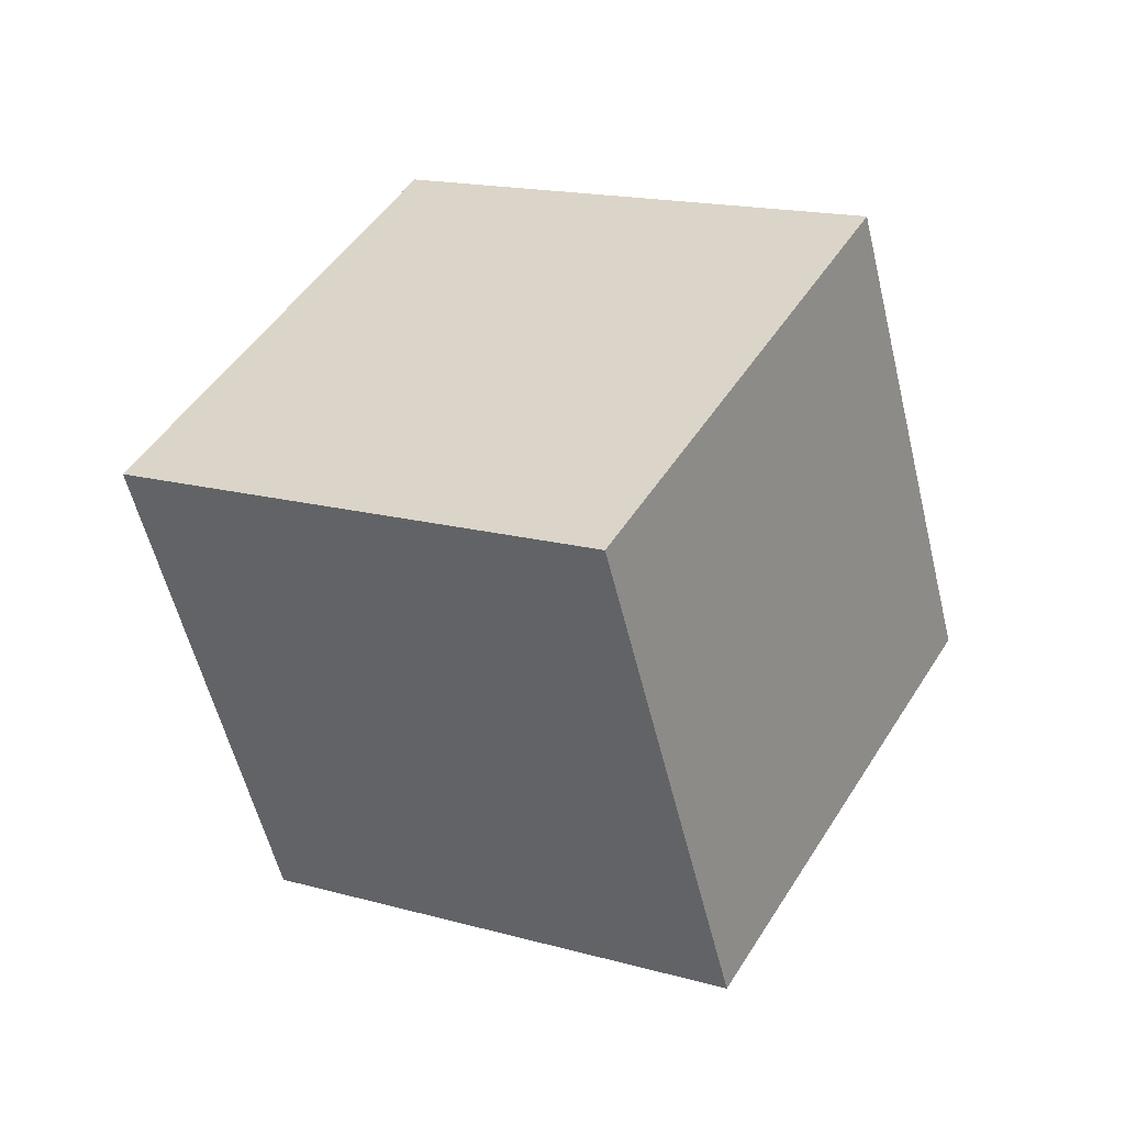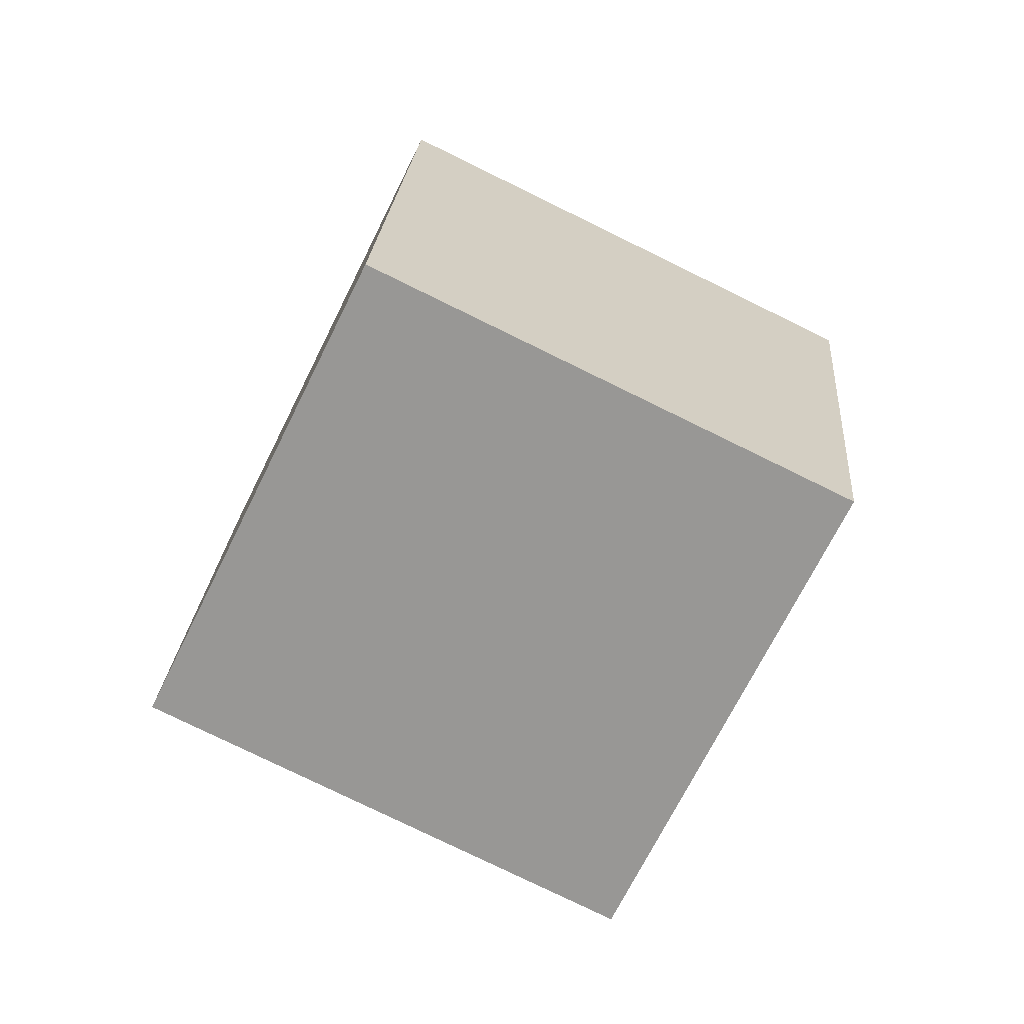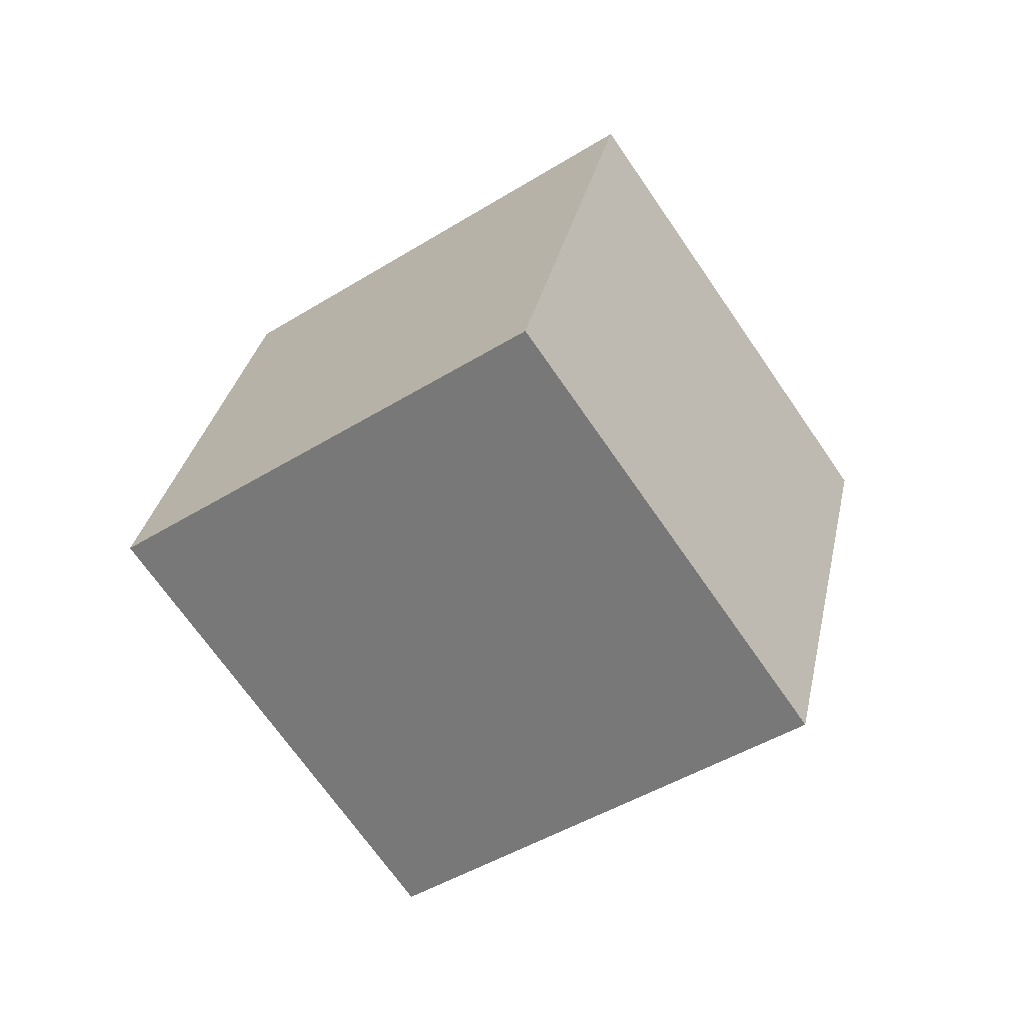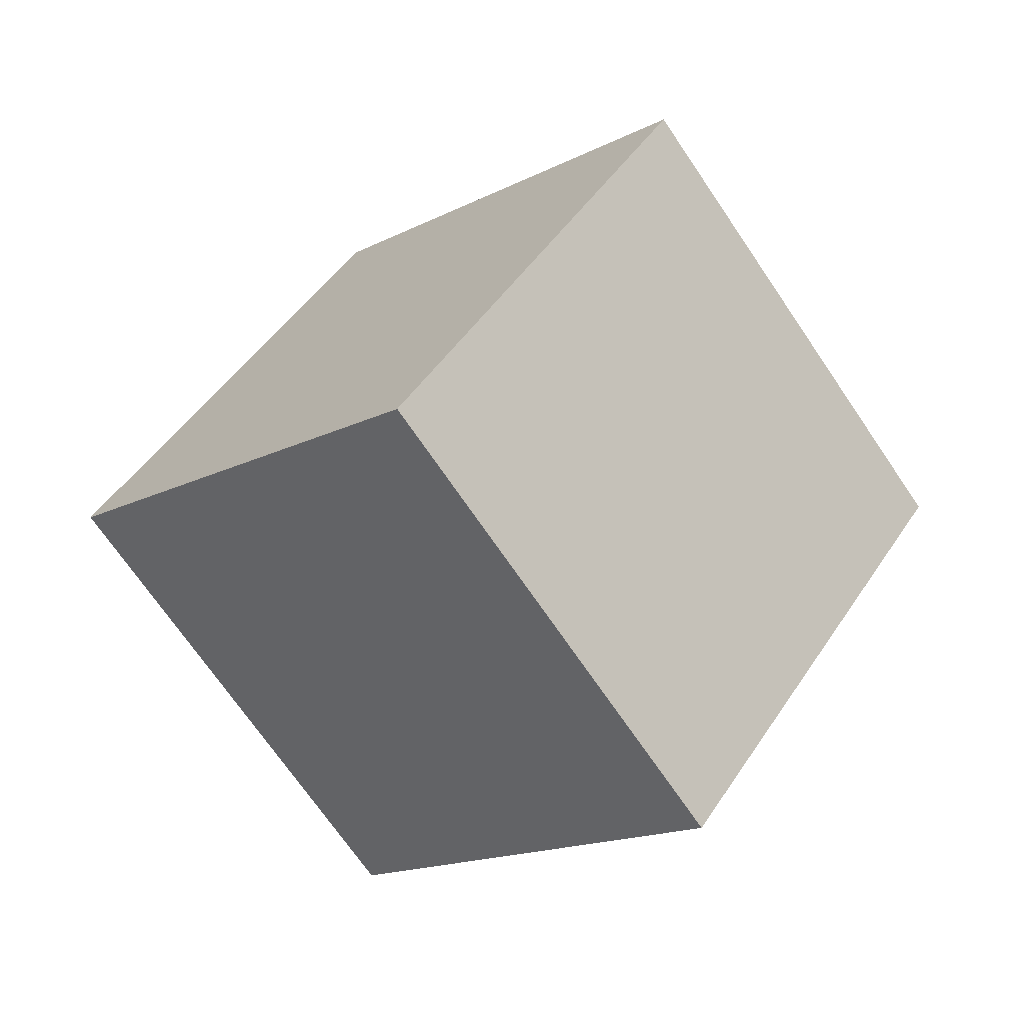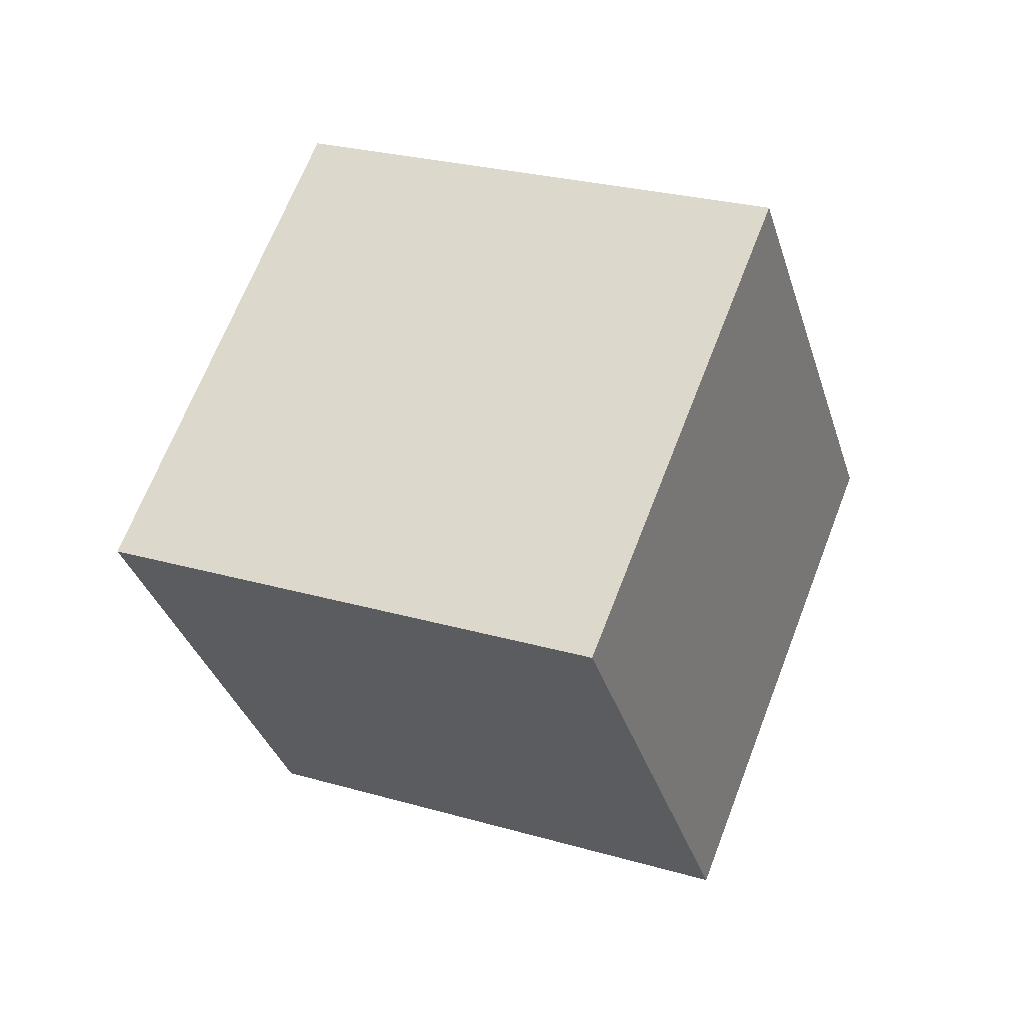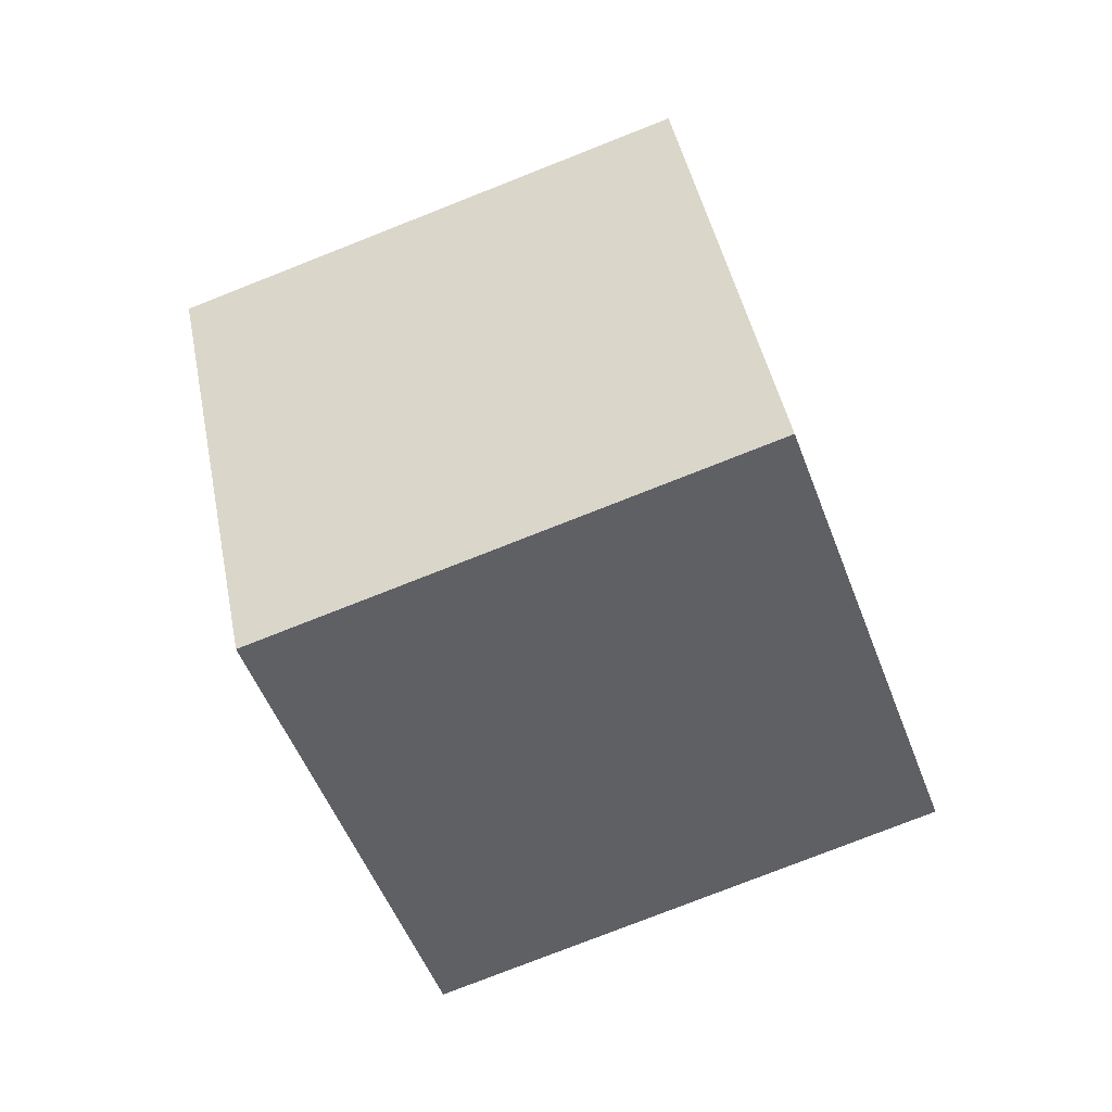
<metadata>
{"format":"obj","ext":"obj","renderer":"f3d","projection":"perspective","resolution":1024,"background":"white","views":[{"elev":68.7,"azim":-22.9,"up":"+Y"},{"elev":46.8,"azim":51.0,"up":"+Y"},{"elev":69.7,"azim":137.6,"up":"+Z"},{"elev":14.4,"azim":-99.3,"up":"+Y"},{"elev":-54.2,"azim":142.2,"up":"+Y"},{"elev":14.4,"azim":-144.7,"up":"+Y"}]}
</metadata>
<code>
v -4.983 2.073 11.91
v 2.562 -1.598 6.472
v -5.055 10.32 6.248
v 2.49 6.644 0.8091
v -11.55 -2.239 5.718
v -4 -5.91 0.2787
v -11.62 6.003 0.05547
v -4.071 2.332 -5.384
f 2 4 1
f 5 2 1
f 1 4 3
f 3 5 1
f 2 8 4
f 6 2 5
f 6 8 2
f 4 8 3
f 7 5 3
f 3 8 7
f 7 6 5
f 8 6 7

</code>
